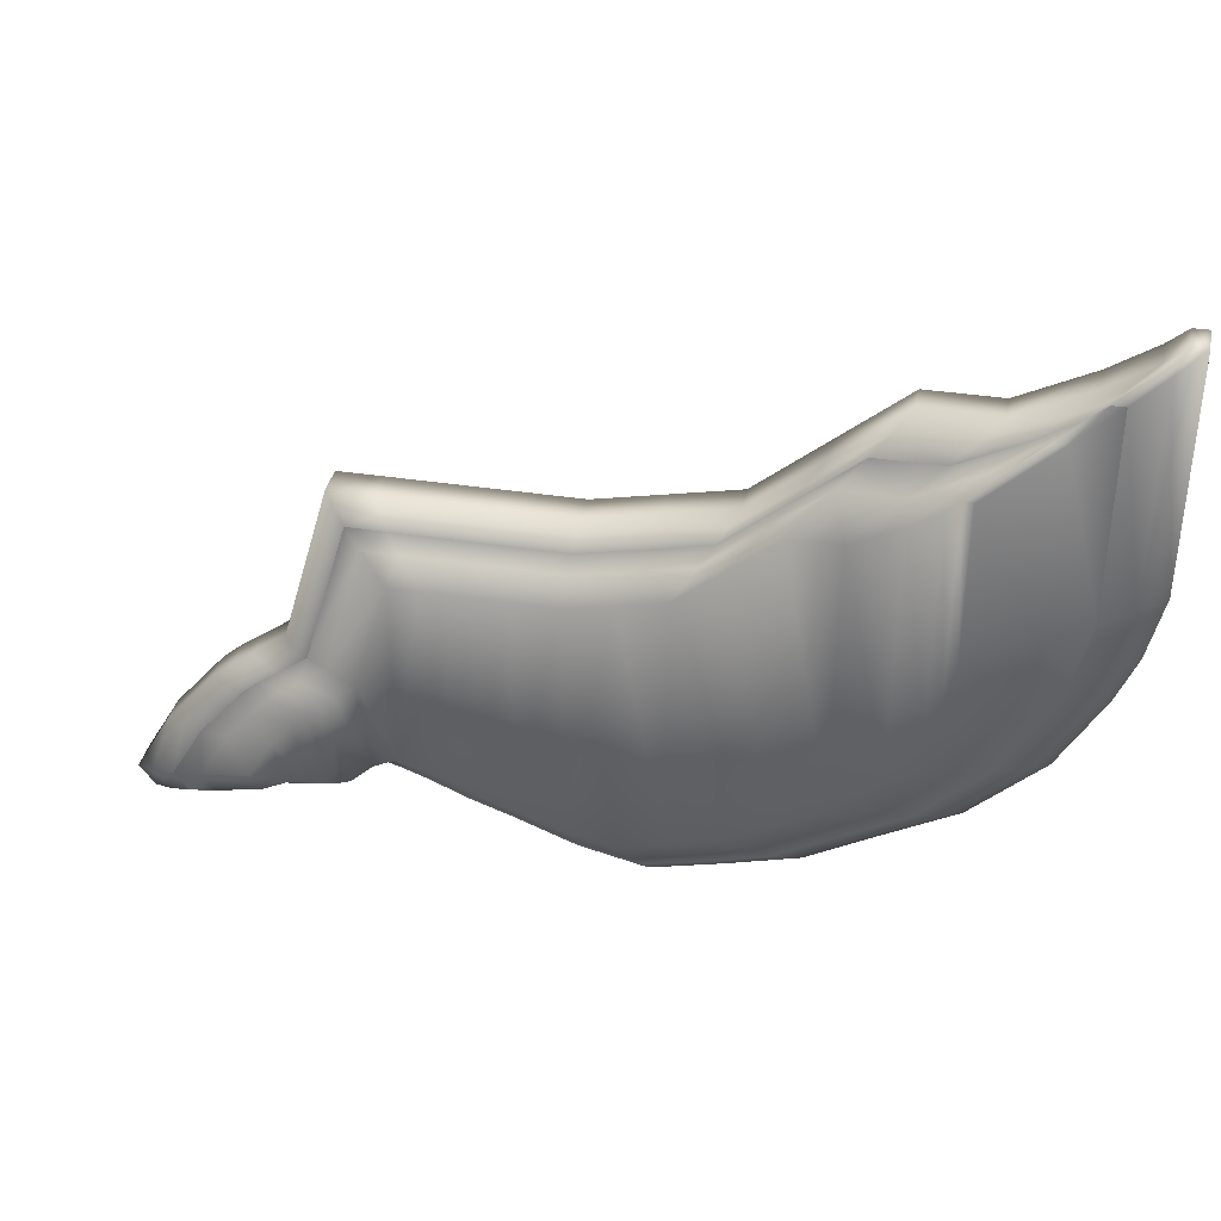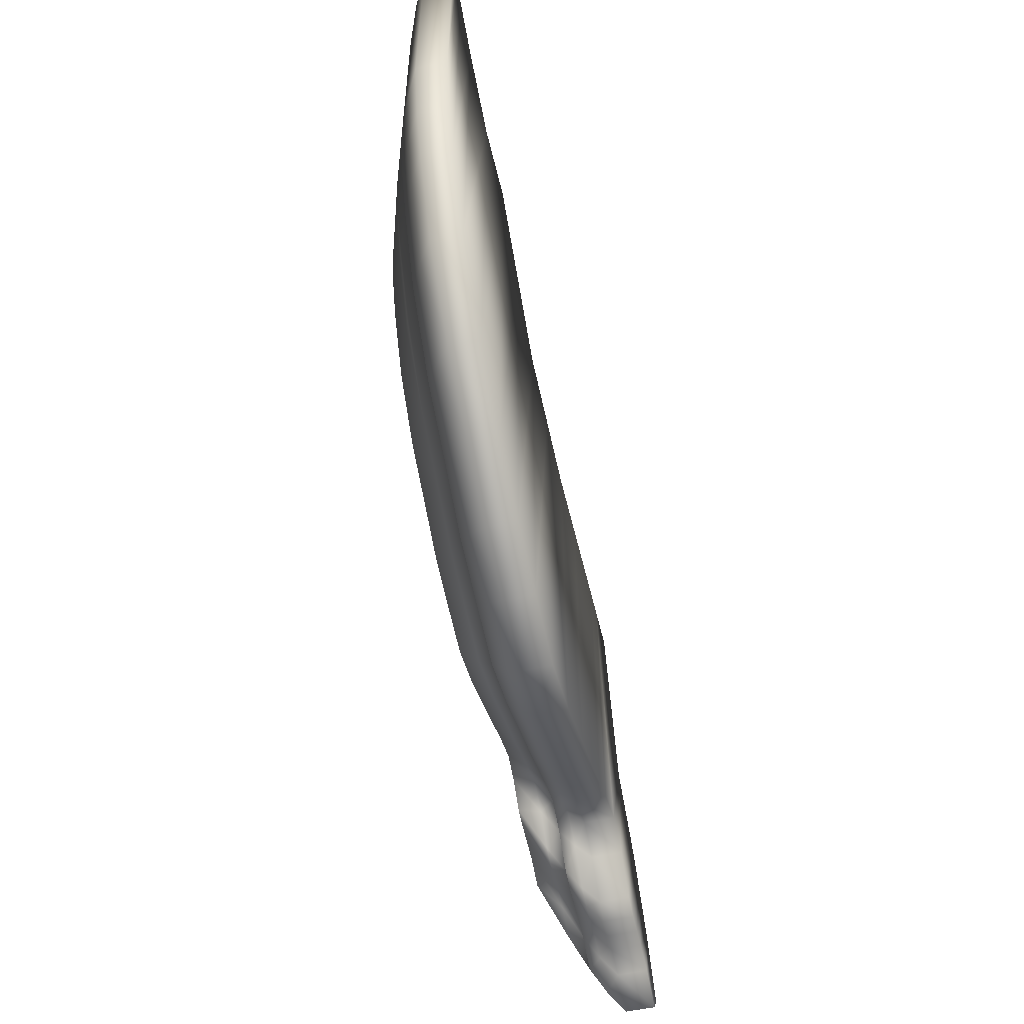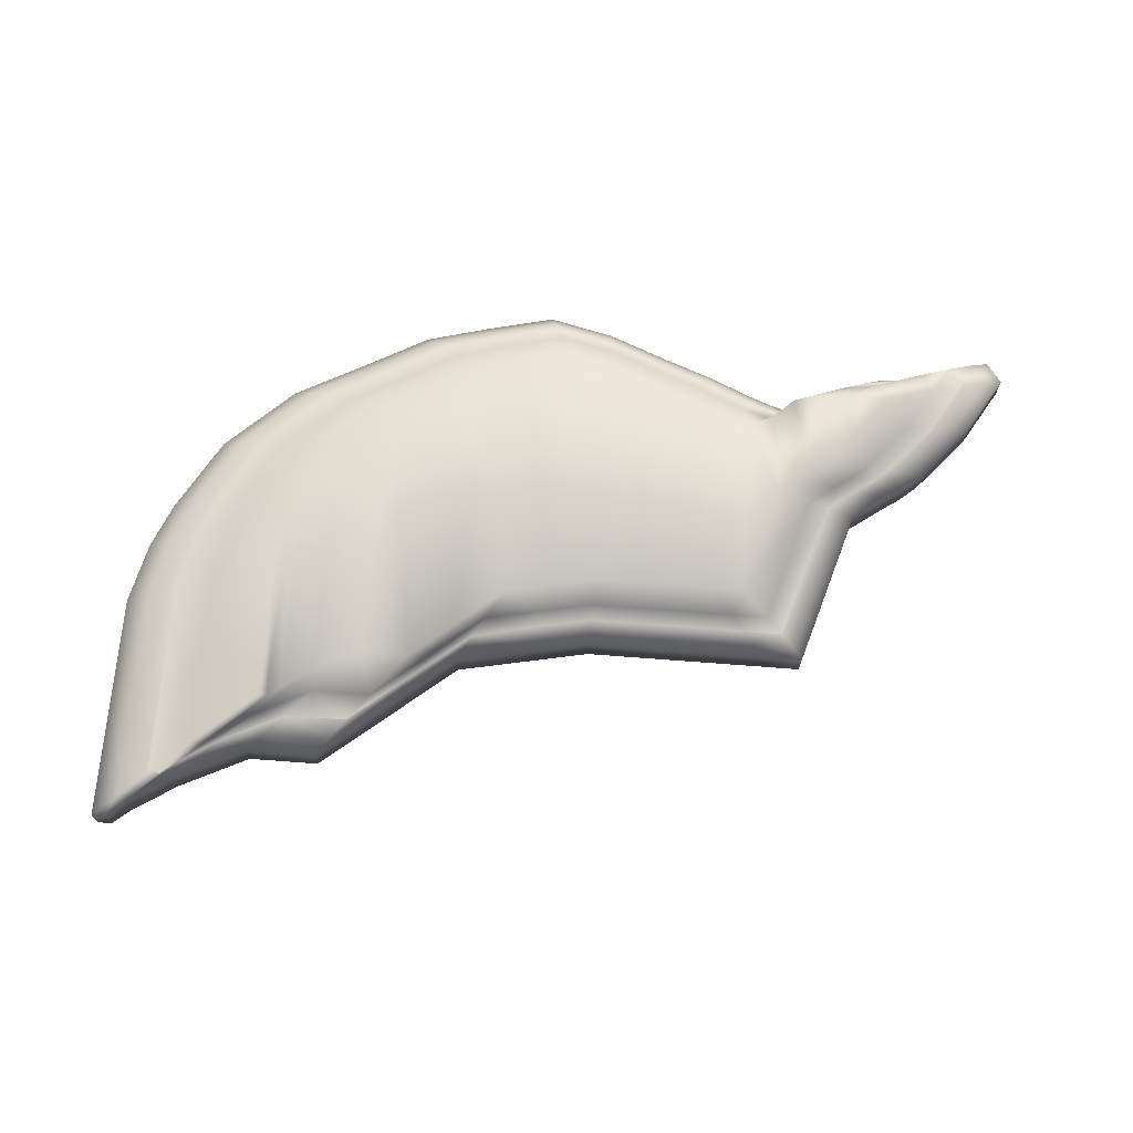
<metadata>
{"format":"obj","ext":"obj","renderer":"f3d","projection":"perspective","resolution":1024,"background":"white","views":[{"elev":36.2,"azim":11.5,"up":"+Y"},{"elev":-54.3,"azim":103.1,"up":"+Y"},{"elev":68.7,"azim":-175.6,"up":"+Z"}]}
</metadata>
<code>
o Cube.004
v 0.05371 -1.25 -0.1607
v 0.05371 -0.8802 -0.1607
v 0.05371 -1.25 -0.1911
v 0.05371 -0.8802 -0.1911
v 0.329 -1.191 -0.1607
v 0.329 -0.7362 -0.1607
v 0.329 -1.191 -0.1911
v 0.329 -0.7362 -0.1911
v 0.1914 -1.249 -0.1911
v 0.1914 -0.8516 -0.1911
v 0.1914 -1.249 -0.1607
v 0.1914 -0.8516 -0.1607
v 0.4015 -0.7362 -0.1911
v 0.4015 -1.151 -0.1911
v 0.4015 -1.151 -0.1607
v 0.4015 -0.7362 -0.1607
v 0.2602 -0.7939 -0.1911
v 0.2602 -1.23 -0.1607
v 0.2602 -1.23 -0.1911
v 0.2602 -0.7939 -0.1607
v 0.4725 -0.7007 -0.1911
v 0.4725 -1.083 -0.1911
v 0.4725 -1.083 -0.1607
v 0.4725 -0.7007 -0.1607
v 0.5165 -0.6721 -0.1911
v 0.5165 -1.005 -0.1911
v 0.5165 -1.005 -0.1607
v 0.5165 -0.6721 -0.1607
v 0.5357 -0.6559 -0.1911
v 0.5357 -0.9576 -0.1911
v 0.5357 -0.9576 -0.1607
v 0.5357 -0.6559 -0.1607
v 0.5505 -0.6559 -0.1911
v 0.5505 -0.8927 -0.1911
v 0.5505 -0.8927 -0.1607
v 0.5505 -0.6559 -0.1607
v 0.1225 -1.266 -0.1911
v 0.1225 -0.8659 -0.1607
v 0.1225 -0.8659 -0.1911
v 0.1225 -1.266 -0.1607
v -0.01383 -1.223 -0.1911
v -0.01383 -1.223 -0.1607
v -0.01383 -0.8802 -0.1607
v -0.01383 -0.8802 -0.1911
v -0.06235 -1.205 -0.1911
v -0.06235 -1.205 -0.1607
v -0.06235 -0.8802 -0.1607
v -0.06235 -0.8802 -0.1911
v -0.0985 -1.189 -0.1911
v -0.0985 -1.189 -0.1607
v -0.0985 -0.8802 -0.1607
v -0.0985 -0.8802 -0.1911
v -0.1304 -1.176 -0.1911
v -0.1304 -1.176 -0.1607
v -0.1304 -0.8802 -0.1607
v -0.1304 -0.8802 -0.1911
v -0.1737 -1.163 -0.1911
v -0.1737 -1.163 -0.1607
v -0.1737 -0.8802 -0.1607
v -0.1737 -0.8802 -0.1911
v -0.2074 -1.18 -0.1911
v -0.2074 -1.18 -0.1607
v -0.2232 -1.047 -0.1607
v -0.2232 -1.047 -0.1911
v -0.2406 -1.211 -0.1911
v -0.2406 -1.211 -0.1607
v -0.2563 -1.072 -0.1607
v -0.2563 -1.072 -0.1911
v -0.2617 -1.219 -0.1911
v -0.2617 -1.219 -0.1607
v -0.2774 -1.087 -0.1607
v -0.2774 -1.087 -0.1911
v -0.3005 -1.223 -0.1911
v -0.3005 -1.223 -0.1607
v -0.3162 -1.126 -0.1607
v -0.3162 -1.126 -0.1911
v -0.2968 -1.103 -0.1911
v -0.2968 -1.103 -0.1607
v -0.2811 -1.221 -0.1607
v -0.2811 -1.221 -0.1911
v -0.3325 -1.229 -0.1911
v -0.3325 -1.229 -0.1607
v -0.3482 -1.163 -0.1607
v -0.3482 -1.163 -0.1911
v -0.3692 -1.247 -0.1911
v -0.3692 -1.247 -0.1607
v -0.3849 -1.226 -0.1607
v -0.3849 -1.226 -0.1911
v 0.05308 -1.239 -0.1459
v 0.05308 -0.888 -0.1459
v 0.3145 -0.7513 -0.1459
v 0.3145 -1.183 -0.1459
v 0.2491 -1.22 -0.1459
v 0.1184 -0.8744 -0.1459
v 0.1184 -1.255 -0.1459
v 0.1838 -1.238 -0.1459
v 0.2491 -0.8061 -0.1459
v 0.1838 -0.8609 -0.1459
v 0.3832 -0.7513 -0.1459
v 0.3832 -1.145 -0.1459
v 0.4506 -0.7176 -0.1459
v 0.4506 -1.081 -0.1459
v 0.4924 -0.6904 -0.1459
v 0.4924 -1.006 -0.1459
v 0.5106 -0.6751 -0.1459
v 0.5106 -0.9615 -0.1459
v 0.5247 -0.6751 -0.1459
v 0.5247 -0.8999 -0.1459
v -0.01104 -1.213 -0.1459
v -0.01104 -0.888 -0.1459
v -0.0571 -1.197 -0.1459
v -0.0571 -0.888 -0.1459
v -0.09142 -1.181 -0.1459
v -0.09142 -0.888 -0.1459
v -0.1217 -1.169 -0.1459
v -0.1217 -0.888 -0.1459
v -0.1628 -1.157 -0.1459
v -0.1628 -0.888 -0.1459
v -0.1948 -1.172 -0.1459
v -0.2098 -1.047 -0.1459
v -0.2263 -1.202 -0.1459
v -0.2413 -1.07 -0.1459
v -0.2463 -1.209 -0.1459
v -0.2613 -1.084 -0.1459
v -0.2832 -1.214 -0.1459
v -0.2981 -1.121 -0.1459
v -0.2797 -1.1 -0.1459
v -0.2648 -1.211 -0.1459
v -0.3135 -1.219 -0.1459
v -0.3285 -1.157 -0.1459
v -0.3484 -1.236 -0.1459
v -0.3633 -1.216 -0.1459
v 0.05232 -1.226 -0.1327
v 0.05232 -0.8975 -0.1327
v 0.2969 -0.7695 -0.1327
v 0.2969 -1.174 -0.1327
v 0.2358 -1.208 -0.1327
v 0.1135 -0.8847 -0.1327
v 0.1135 -1.24 -0.1327
v 0.1746 -1.225 -0.1327
v 0.2358 -0.8208 -0.1327
v 0.1746 -0.872 -0.1327
v 0.3613 -0.7695 -0.1327
v 0.3613 -1.138 -0.1327
v 0.4243 -0.738 -0.1327
v 0.4243 -1.078 -0.1327
v 0.4635 -0.7126 -0.1327
v 0.4635 -1.008 -0.1327
v 0.4805 -0.6982 -0.1327
v 0.4805 -0.9662 -0.1327
v 0.4936 -0.6982 -0.1327
v 0.4936 -0.9085 -0.1327
v -0.007686 -1.202 -0.1327
v -0.007686 -0.8975 -0.1327
v -0.05079 -1.186 -0.1327
v -0.05079 -0.8975 -0.1327
v -0.0829 -1.172 -0.1327
v -0.0829 -0.8975 -0.1327
v -0.1112 -1.161 -0.1327
v -0.1112 -0.8975 -0.1327
v -0.1497 -1.149 -0.1327
v -0.1497 -0.8975 -0.1327
v -0.1797 -1.164 -0.1327
v -0.1937 -1.046 -0.1327
v -0.2091 -1.191 -0.1327
v -0.2231 -1.068 -0.1327
v -0.2279 -1.198 -0.1327
v -0.2419 -1.081 -0.1327
v -0.2623 -1.202 -0.1327
v -0.2763 -1.116 -0.1327
v -0.2591 -1.095 -0.1327
v -0.2451 -1.2 -0.1327
v -0.2908 -1.207 -0.1327
v -0.3048 -1.149 -0.1327
v -0.3234 -1.223 -0.1327
v -0.3373 -1.205 -0.1327
v 0.05232 -1.226 -0.1327
v 0.05232 -0.8975 -0.1327
v 0.2969 -0.7695 -0.1327
v 0.2969 -1.174 -0.1327
v 0.2358 -1.208 -0.1327
v 0.1135 -0.8847 -0.1327
v 0.1135 -1.24 -0.1327
v 0.1746 -1.225 -0.1327
v 0.2358 -0.8208 -0.1327
v 0.1746 -0.872 -0.1327
v 0.3613 -0.7695 -0.1327
v 0.3613 -1.138 -0.1327
v 0.4243 -0.738 -0.1327
v 0.4243 -1.078 -0.1327
v 0.4635 -0.7126 -0.1327
v 0.4635 -1.008 -0.1327
v 0.4805 -0.6982 -0.1327
v 0.4805 -0.9662 -0.1327
v 0.4936 -0.6982 -0.1327
v 0.4936 -0.9085 -0.1327
v -0.007686 -1.202 -0.1327
v -0.007686 -0.8975 -0.1327
v -0.05079 -1.186 -0.1327
v -0.05079 -0.8975 -0.1327
v -0.0829 -1.172 -0.1327
v -0.0829 -0.8975 -0.1327
v -0.1112 -1.161 -0.1327
v -0.1112 -0.8975 -0.1327
v -0.1497 -1.149 -0.1327
v -0.1497 -0.8975 -0.1327
v -0.1797 -1.164 -0.1327
v -0.1937 -1.046 -0.1327
v -0.2091 -1.191 -0.1327
v -0.2231 -1.068 -0.1327
v -0.2279 -1.198 -0.1327
v -0.2419 -1.081 -0.1327
v -0.2623 -1.202 -0.1327
v -0.2763 -1.116 -0.1327
v -0.2591 -1.095 -0.1327
v -0.2451 -1.2 -0.1327
v -0.2908 -1.207 -0.1327
v -0.3048 -1.149 -0.1327
v -0.3234 -1.223 -0.1327
v -0.3373 -1.205 -0.1327
v 0.0513 -1.209 -0.1181
v 0.0513 -0.91 -0.1181
v 0.2736 -0.7938 -0.1181
v 0.2736 -1.161 -0.1181
v 0.218 -1.192 -0.1181
v 0.1069 -0.8985 -0.1181
v 0.1069 -1.222 -0.1181
v 0.1624 -1.208 -0.1181
v 0.218 -0.8403 -0.1181
v 0.1624 -0.8869 -0.1181
v 0.332 -0.7938 -0.1181
v 0.332 -1.129 -0.1181
v 0.3894 -0.7651 -0.1181
v 0.3894 -1.074 -0.1181
v 0.4249 -0.742 -0.1181
v 0.4249 -1.011 -0.1181
v 0.4404 -0.7289 -0.1181
v 0.4404 -0.9725 -0.1181
v 0.4523 -0.7289 -0.1181
v 0.4523 -0.9201 -0.1181
v -0.003221 -1.187 -0.1181
v -0.003221 -0.91 -0.1181
v -0.04239 -1.173 -0.1181
v -0.04239 -0.91 -0.1181
v -0.07157 -1.159 -0.1181
v -0.07157 -0.91 -0.1181
v -0.0973 -1.149 -0.1181
v -0.0973 -0.91 -0.1181
v -0.1322 -1.138 -0.1181
v -0.1322 -0.91 -0.1181
v -0.1595 -1.152 -0.1181
v -0.1722 -1.045 -0.1181
v -0.1863 -1.177 -0.1181
v -0.199 -1.065 -0.1181
v -0.2033 -1.183 -0.1181
v -0.216 -1.077 -0.1181
v -0.2346 -1.187 -0.1181
v -0.2473 -1.108 -0.1181
v -0.2317 -1.09 -0.1181
v -0.219 -1.185 -0.1181
v -0.2604 -1.191 -0.1181
v -0.2732 -1.139 -0.1181
v -0.2901 -1.206 -0.1181
v -0.3028 -1.189 -0.1181
v 0.04967 -1.18 -0.09686
v 0.04967 -0.9303 -0.09686
v 0.2358 -0.8329 -0.09686
v 0.2358 -1.14 -0.09686
v 0.1893 -1.167 -0.09686
v 0.09621 -0.9206 -0.09686
v 0.09621 -1.191 -0.09686
v 0.1428 -1.18 -0.09686
v 0.1893 -0.8719 -0.09686
v 0.1428 -0.9109 -0.09686
v 0.2848 -0.8329 -0.09686
v 0.2848 -1.114 -0.09686
v 0.3329 -0.8089 -0.09686
v 0.3329 -1.067 -0.09686
v 0.3626 -0.7895 -0.09686
v 0.3626 -1.015 -0.09686
v 0.3756 -0.7786 -0.09686
v 0.3756 -0.9826 -0.09686
v 0.3856 -0.7786 -0.09686
v 0.3856 -0.9387 -0.09686
v 0.003991 -1.162 -0.09686
v 0.003991 -0.9303 -0.09686
v -0.02882 -1.15 -0.09686
v -0.02882 -0.9303 -0.09686
v -0.05326 -1.139 -0.09686
v -0.05326 -0.9303 -0.09686
v -0.07482 -1.131 -0.09686
v -0.07482 -0.9303 -0.09686
v -0.1041 -1.122 -0.09686
v -0.1041 -0.9303 -0.09686
v -0.1269 -1.133 -0.09686
v -0.1376 -1.043 -0.09686
v -0.1493 -1.154 -0.09686
v -0.16 -1.06 -0.09686
v -0.1636 -1.159 -0.09686
v -0.1743 -1.07 -0.09686
v -0.1899 -1.162 -0.09686
v -0.2005 -1.096 -0.09686
v -0.1874 -1.081 -0.09686
v -0.1767 -1.161 -0.09686
v -0.2115 -1.166 -0.09686
v -0.2221 -1.122 -0.09686
v -0.2363 -1.178 -0.09686
v -0.247 -1.164 -0.09686
f 4 43 2
f 17 7 19
f 46 113 50
f 20 91 6
f 7 18 19
f 4 38 39
f 10 20 17
f 9 40 37
f 86 132 87
f 39 9 37
f 16 21 13
f 7 15 5
f 6 13 8
f 8 14 7
f 1 95 89
f 17 6 8
f 19 11 9
f 10 19 9
f 24 25 21
f 13 22 14
f 67 124 122
f 14 23 15
f 28 29 25
f 21 26 22
f 47 114 112
f 22 27 23
f 15 102 100
f 25 30 26
f 70 128 79
f 26 31 27
f 33 35 34
f 30 35 31
f 32 33 29
f 29 34 30
f 3 39 37
f 37 1 3
f 39 12 10
f 28 105 32
f 44 45 48
f 1 41 3
f 4 41 44
f 11 93 96
f 48 51 47
f 74 129 82
f 44 47 43
f 42 45 41
f 52 55 51
f 46 49 45
f 48 49 52
f 38 98 12
f 56 57 60
f 50 53 49
f 52 53 56
f 12 97 20
f 60 63 59
f 42 89 109
f 56 59 55
f 54 57 53
f 62 65 61
f 58 61 57
f 57 64 60
f 78 126 127
f 65 72 68
f 61 68 64
f 58 119 62
f 64 67 63
f 77 75 78
f 75 130 126
f 68 71 67
f 66 69 65
f 73 84 76
f 79 73 80
f 80 76 77
f 40 96 95
f 2 110 90
f 69 77 72
f 70 80 69
f 72 78 71
f 84 87 83
f 63 118 59
f 76 83 75
f 74 81 73
f 87 85 86
f 82 85 81
f 81 88 84
f 16 101 24
f 131 176 132
f 119 165 121
f 103 149 105
f 125 173 129
f 109 155 111
f 126 174 170
f 110 156 154
f 98 141 97
f 117 163 119
f 102 148 146
f 95 140 139
f 120 162 118
f 101 147 103
f 109 133 153
f 90 138 94
f 123 172 128
f 90 154 134
f 93 136 137
f 115 161 117
f 100 146 144
f 127 170 171
f 66 123 70
f 27 106 104
f 55 118 116
f 62 121 66
f 54 117 58
f 24 103 28
f 83 132 130
f 82 131 86
f 35 107 108
f 43 112 110
f 18 92 93
f 63 122 120
f 31 108 106
f 42 111 46
f 5 100 92
f 23 104 102
f 71 127 124
f 2 94 38
f 51 116 114
f 32 107 36
f 6 99 16
f 79 125 74
f 50 115 54
f 168 215 212
f 133 183 177
f 159 201 203
f 142 182 186
f 158 204 202
f 135 185 179
f 167 209 211
f 151 193 195
f 140 181 184
f 166 212 210
f 150 196 194
f 175 217 219
f 157 199 201
f 143 179 187
f 152 195 196
f 174 220 218
f 156 202 200
f 136 188 180
f 164 210 208
f 148 194 192
f 176 219 220
f 104 150 148
f 120 166 164
f 92 144 136
f 112 158 156
f 130 176 174
f 108 151 152
f 91 143 99
f 111 157 113
f 129 175 131
f 106 152 150
f 122 168 166
f 96 137 140
f 105 151 107
f 121 167 123
f 97 135 91
f 114 160 158
f 94 142 98
f 113 159 115
f 89 139 133
f 124 171 168
f 128 169 125
f 99 145 101
f 116 162 160
f 197 243 199
f 214 262 258
f 198 244 242
f 186 229 185
f 205 251 207
f 190 236 234
f 183 228 227
f 208 250 206
f 189 235 191
f 197 221 241
f 178 226 182
f 211 260 216
f 178 242 222
f 181 224 225
f 203 249 205
f 188 234 232
f 215 258 259
f 204 250 248
f 187 233 189
f 216 257 213
f 212 259 256
f 169 216 213
f 145 187 189
f 160 206 204
f 171 214 215
f 144 190 188
f 161 203 205
f 137 180 181
f 134 198 178
f 172 211 216
f 138 178 182
f 153 177 197
f 147 189 191
f 162 208 206
f 139 184 183
f 146 192 190
f 163 205 207
f 141 186 185
f 154 200 198
f 170 218 214
f 155 197 199
f 173 213 217
f 149 191 193
f 165 207 209
f 253 299 255
f 237 283 239
f 228 269 272
f 254 300 298
f 238 284 282
f 261 307 263
f 243 289 245
f 223 275 231
f 240 283 284
f 262 308 306
f 244 290 288
f 224 276 268
f 252 298 296
f 236 282 280
f 263 308 264
f 251 297 253
f 235 281 237
f 257 305 261
f 241 287 243
f 258 306 302
f 242 288 286
f 213 261 217
f 191 237 193
f 207 253 209
f 219 264 220
f 192 238 236
f 208 254 252
f 180 232 224
f 200 246 244
f 218 264 262
f 196 239 240
f 179 231 187
f 199 245 201
f 217 263 219
f 194 240 238
f 210 256 254
f 184 225 228
f 193 239 195
f 209 255 211
f 185 223 179
f 202 248 246
f 182 230 186
f 201 247 203
f 177 227 221
f 267 276 275
f 270 265 271
f 269 274 272
f 268 273 269
f 275 278 277
f 277 280 279
f 281 284 283
f 279 282 281
f 272 270 271
f 266 285 265
f 286 287 285
f 288 289 287
f 290 291 289
f 292 293 291
f 293 296 295
f 295 298 297
f 297 300 299
f 304 302 301
f 299 303 304
f 301 306 305
f 305 308 307
f 229 267 223
f 246 292 290
f 226 274 230
f 245 291 247
f 221 271 265
f 256 303 300
f 260 301 257
f 231 277 233
f 248 294 292
f 259 302 303
f 232 278 276
f 247 293 249
f 225 268 269
f 222 286 266
f 255 304 260
f 222 270 226
f 241 265 285
f 233 279 235
f 252 294 250
f 227 272 271
f 234 280 278
f 249 295 251
f 230 273 229
f 4 44 43
f 17 8 7
f 46 111 113
f 20 97 91
f 7 5 18
f 4 2 38
f 10 12 20
f 9 11 40
f 86 131 132
f 39 10 9
f 16 24 21
f 7 14 15
f 6 16 13
f 8 13 14
f 1 40 95
f 17 20 6
f 19 18 11
f 10 17 19
f 24 28 25
f 13 21 22
f 67 71 124
f 14 22 23
f 28 32 29
f 21 25 26
f 47 51 114
f 22 26 27
f 15 23 102
f 25 29 30
f 70 123 128
f 26 30 31
f 33 36 35
f 30 34 35
f 32 36 33
f 29 33 34
f 3 4 39
f 37 40 1
f 39 38 12
f 28 103 105
f 44 41 45
f 1 42 41
f 4 3 41
f 11 18 93
f 48 52 51
f 74 125 129
f 44 48 47
f 42 46 45
f 52 56 55
f 46 50 49
f 48 45 49
f 38 94 98
f 56 53 57
f 50 54 53
f 52 49 53
f 12 98 97
f 60 64 63
f 42 1 89
f 56 60 59
f 54 58 57
f 62 66 65
f 58 62 61
f 57 61 64
f 78 75 126
f 65 69 72
f 61 65 68
f 58 117 119
f 64 68 67
f 77 76 75
f 75 83 130
f 68 72 71
f 66 70 69
f 73 81 84
f 79 74 73
f 80 73 76
f 40 11 96
f 2 43 110
f 69 80 77
f 70 79 80
f 72 77 78
f 84 88 87
f 63 120 118
f 76 84 83
f 74 82 81
f 87 88 85
f 82 86 85
f 81 85 88
f 16 99 101
f 131 175 176
f 119 163 165
f 103 147 149
f 125 169 173
f 109 153 155
f 126 130 174
f 110 112 156
f 98 142 141
f 117 161 163
f 102 104 148
f 95 96 140
f 120 164 162
f 101 145 147
f 109 89 133
f 90 134 138
f 123 167 172
f 90 110 154
f 93 92 136
f 115 159 161
f 100 102 146
f 127 126 170
f 66 121 123
f 27 31 106
f 55 59 118
f 62 119 121
f 54 115 117
f 24 101 103
f 83 87 132
f 82 129 131
f 35 36 107
f 43 47 112
f 18 5 92
f 63 67 122
f 31 35 108
f 42 109 111
f 5 15 100
f 23 27 104
f 71 78 127
f 2 90 94
f 51 55 116
f 32 105 107
f 6 91 99
f 79 128 125
f 50 113 115
f 168 171 215
f 133 139 183
f 159 157 201
f 142 138 182
f 158 160 204
f 135 141 185
f 167 165 209
f 151 149 193
f 140 137 181
f 166 168 212
f 150 152 196
f 175 173 217
f 157 155 199
f 143 135 179
f 152 151 195
f 174 176 220
f 156 158 202
f 136 144 188
f 164 166 210
f 148 150 194
f 176 175 219
f 104 106 150
f 120 122 166
f 92 100 144
f 112 114 158
f 130 132 176
f 108 107 151
f 91 135 143
f 111 155 157
f 129 173 175
f 106 108 152
f 122 124 168
f 96 93 137
f 105 149 151
f 121 165 167
f 97 141 135
f 114 116 160
f 94 138 142
f 113 157 159
f 89 95 139
f 124 127 171
f 128 172 169
f 99 143 145
f 116 118 162
f 197 241 243
f 214 218 262
f 198 200 244
f 186 230 229
f 205 249 251
f 190 192 236
f 183 184 228
f 208 252 250
f 189 233 235
f 197 177 221
f 178 222 226
f 211 255 260
f 178 198 242
f 181 180 224
f 203 247 249
f 188 190 234
f 215 214 258
f 204 206 250
f 187 231 233
f 216 260 257
f 212 215 259
f 169 172 216
f 145 143 187
f 160 162 206
f 171 170 214
f 144 146 190
f 161 159 203
f 137 136 180
f 134 154 198
f 172 167 211
f 138 134 178
f 153 133 177
f 147 145 189
f 162 164 208
f 139 140 184
f 146 148 192
f 163 161 205
f 141 142 186
f 154 156 200
f 170 174 218
f 155 153 197
f 173 169 213
f 149 147 191
f 165 163 207
f 253 297 299
f 237 281 283
f 228 225 269
f 254 256 300
f 238 240 284
f 261 305 307
f 243 287 289
f 223 267 275
f 240 239 283
f 262 264 308
f 244 246 290
f 224 232 276
f 252 254 298
f 236 238 282
f 263 307 308
f 251 295 297
f 235 279 281
f 257 301 305
f 241 285 287
f 258 262 306
f 242 244 288
f 213 257 261
f 191 235 237
f 207 251 253
f 219 263 264
f 192 194 238
f 208 210 254
f 180 188 232
f 200 202 246
f 218 220 264
f 196 195 239
f 179 223 231
f 199 243 245
f 217 261 263
f 194 196 240
f 210 212 256
f 184 181 225
f 193 237 239
f 209 253 255
f 185 229 223
f 202 204 248
f 182 226 230
f 201 245 247
f 177 183 227
f 267 268 276
f 270 266 265
f 269 273 274
f 268 267 273
f 275 276 278
f 277 278 280
f 281 282 284
f 279 280 282
f 272 274 270
f 266 286 285
f 286 288 287
f 288 290 289
f 290 292 291
f 292 294 293
f 293 294 296
f 295 296 298
f 297 298 300
f 304 303 302
f 299 300 303
f 301 302 306
f 305 306 308
f 229 273 267
f 246 248 292
f 226 270 274
f 245 289 291
f 221 227 271
f 256 259 303
f 260 304 301
f 231 275 277
f 248 250 294
f 259 258 302
f 232 234 278
f 247 291 293
f 225 224 268
f 222 242 286
f 255 299 304
f 222 266 270
f 241 221 265
f 233 277 279
f 252 296 294
f 227 228 272
f 234 236 280
f 249 293 295
f 230 274 273

</code>
